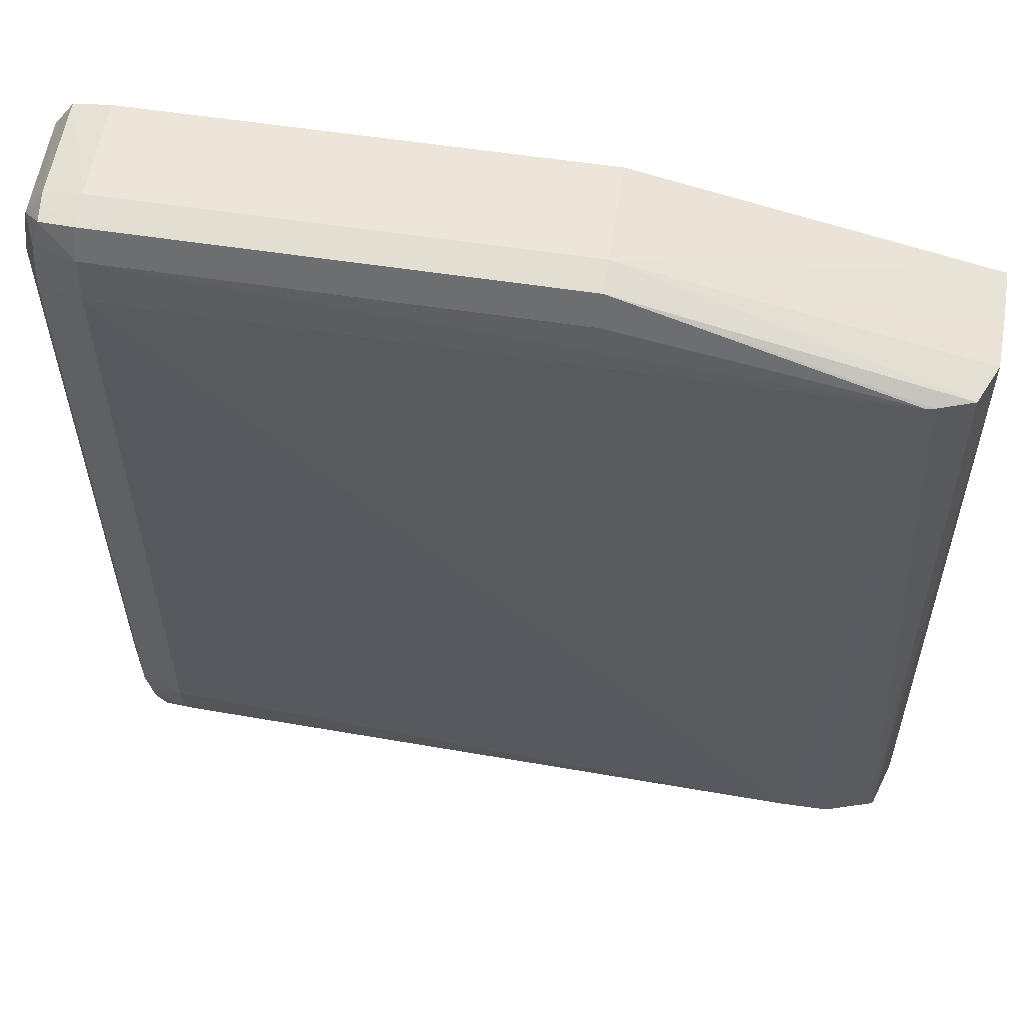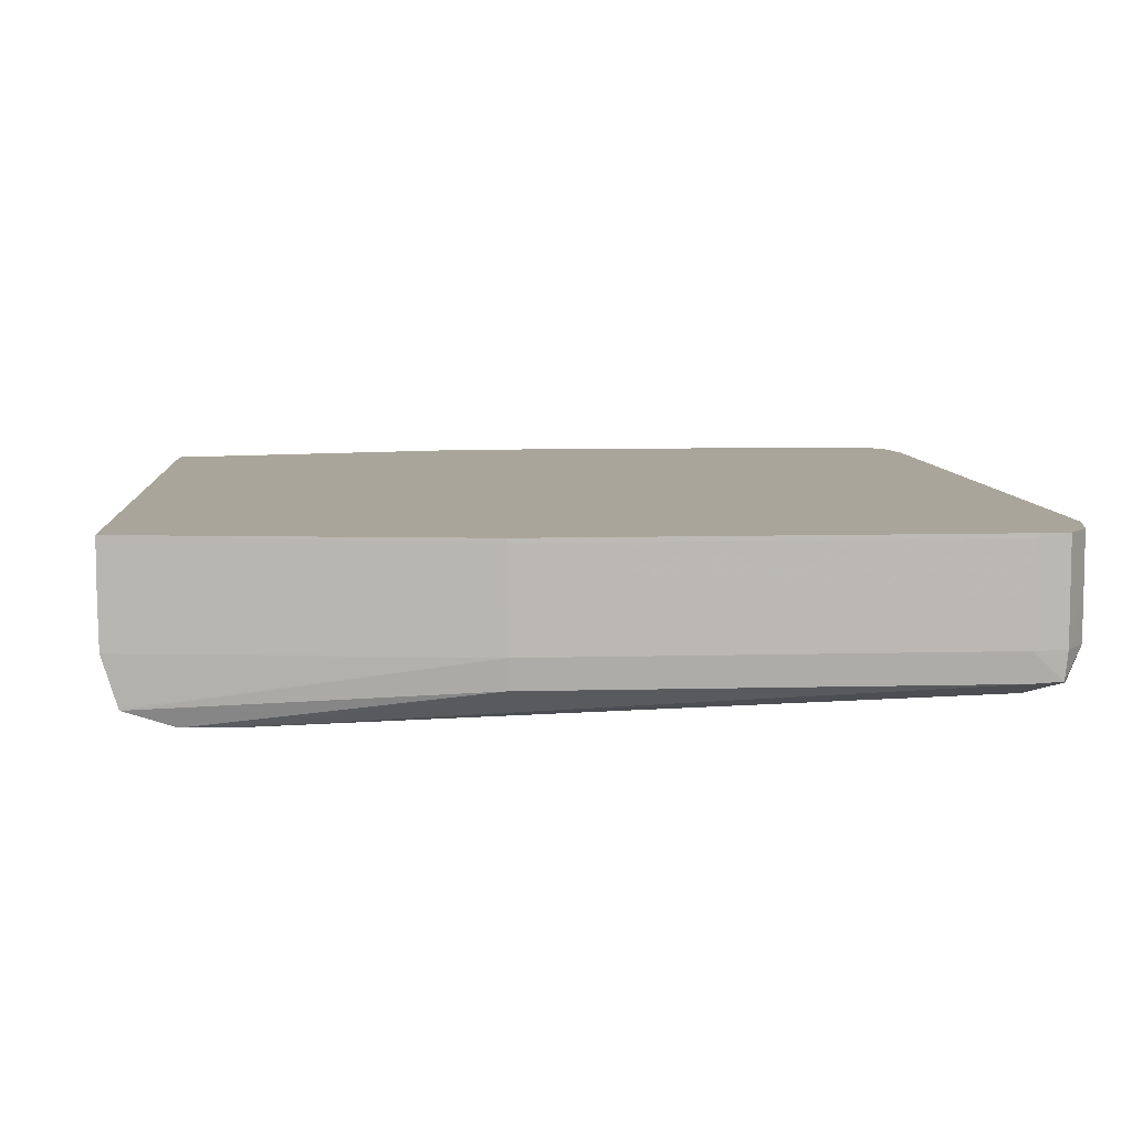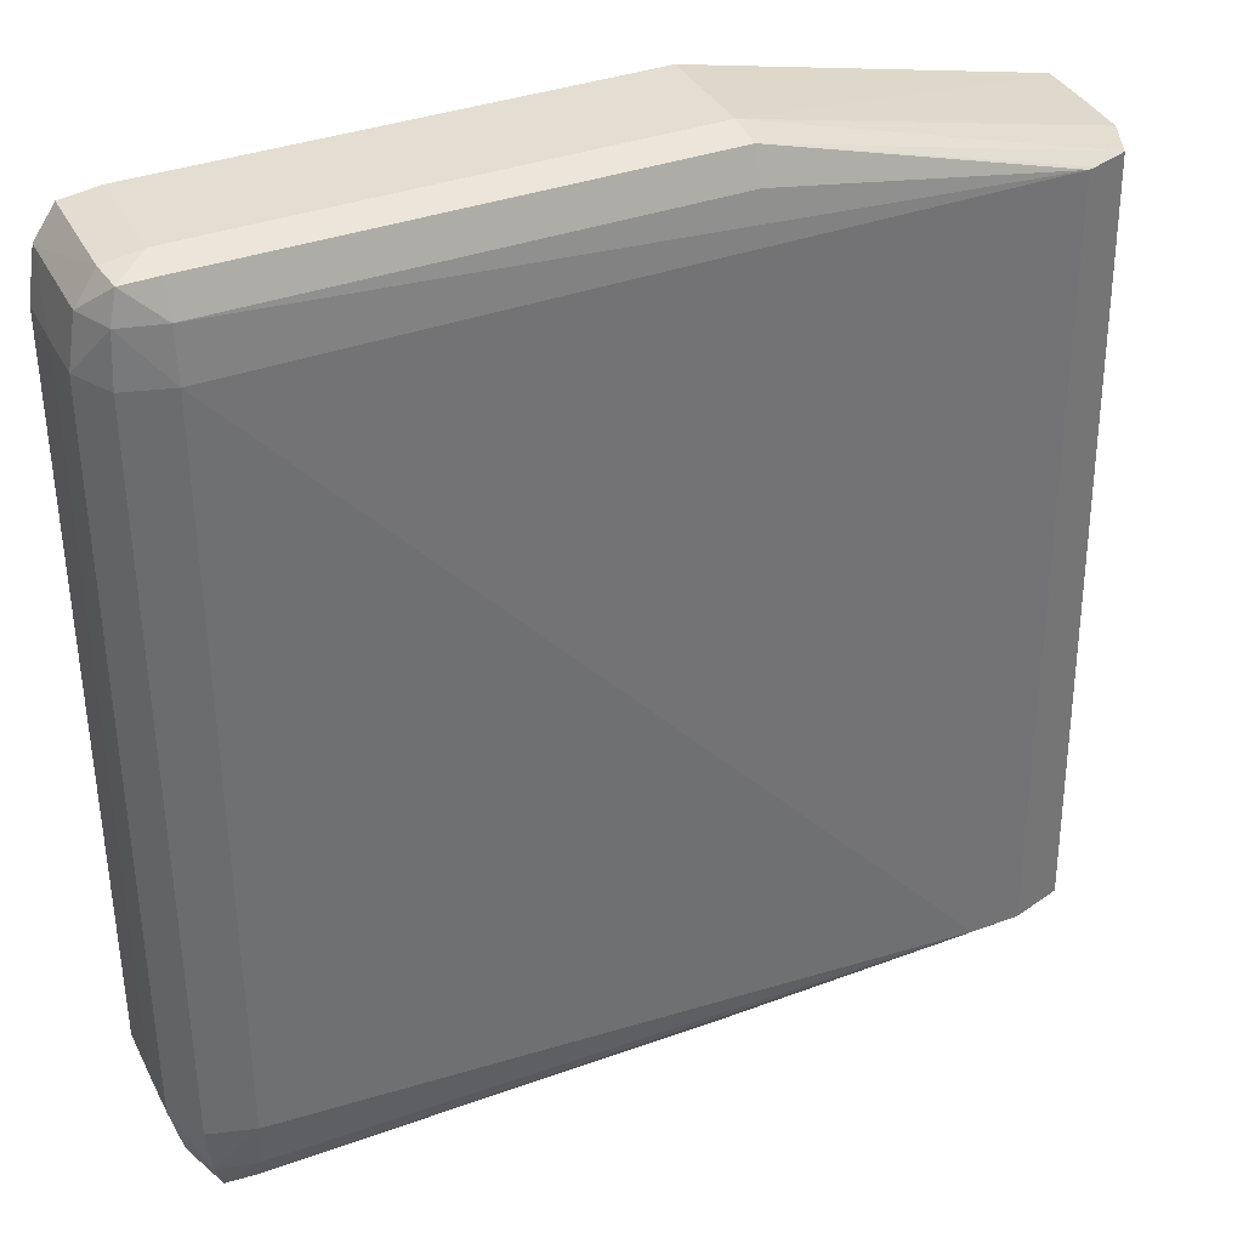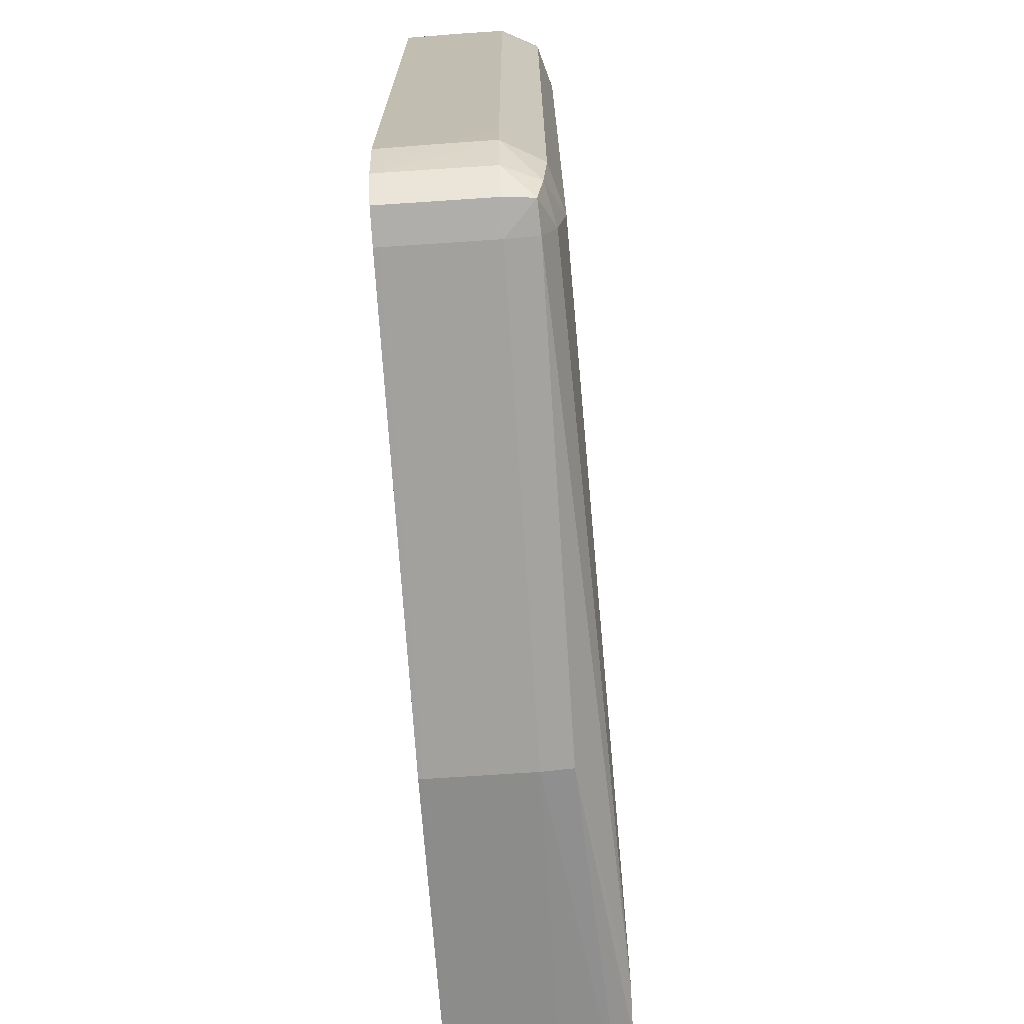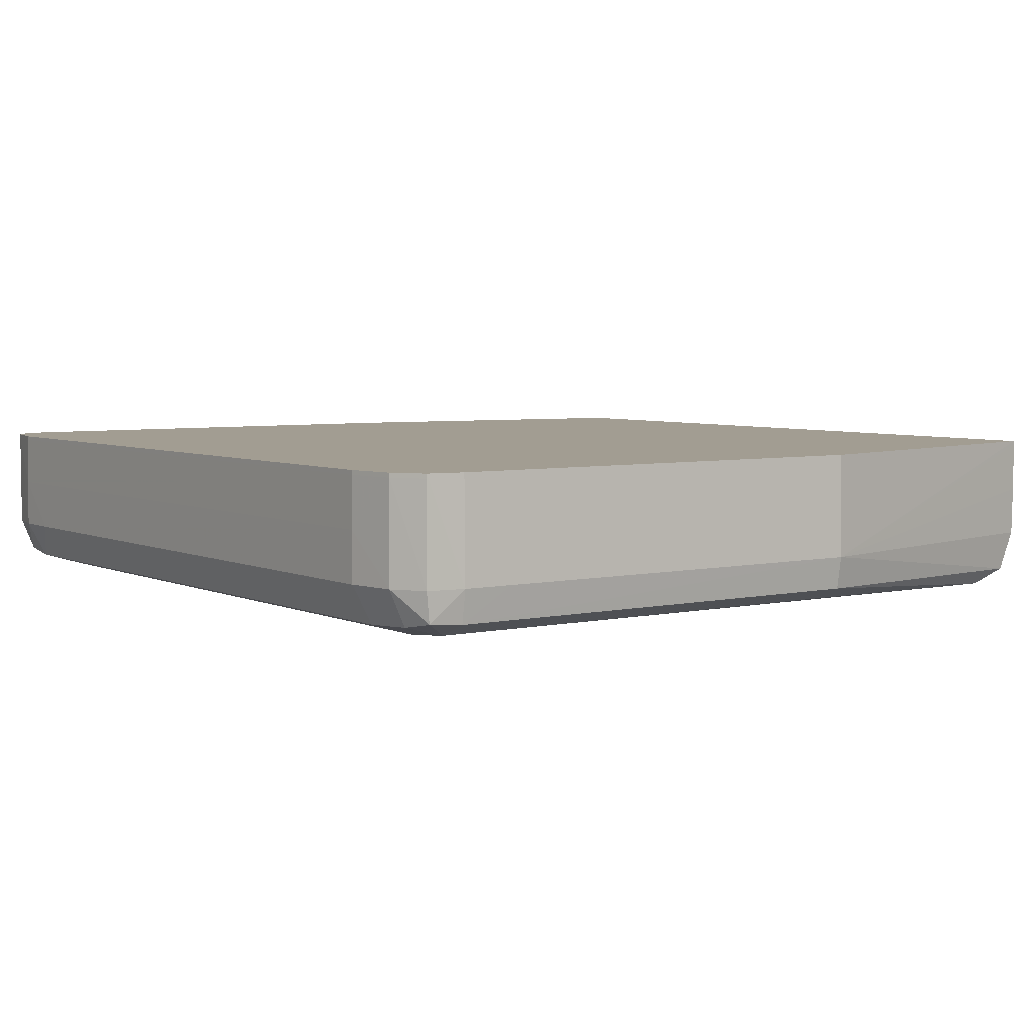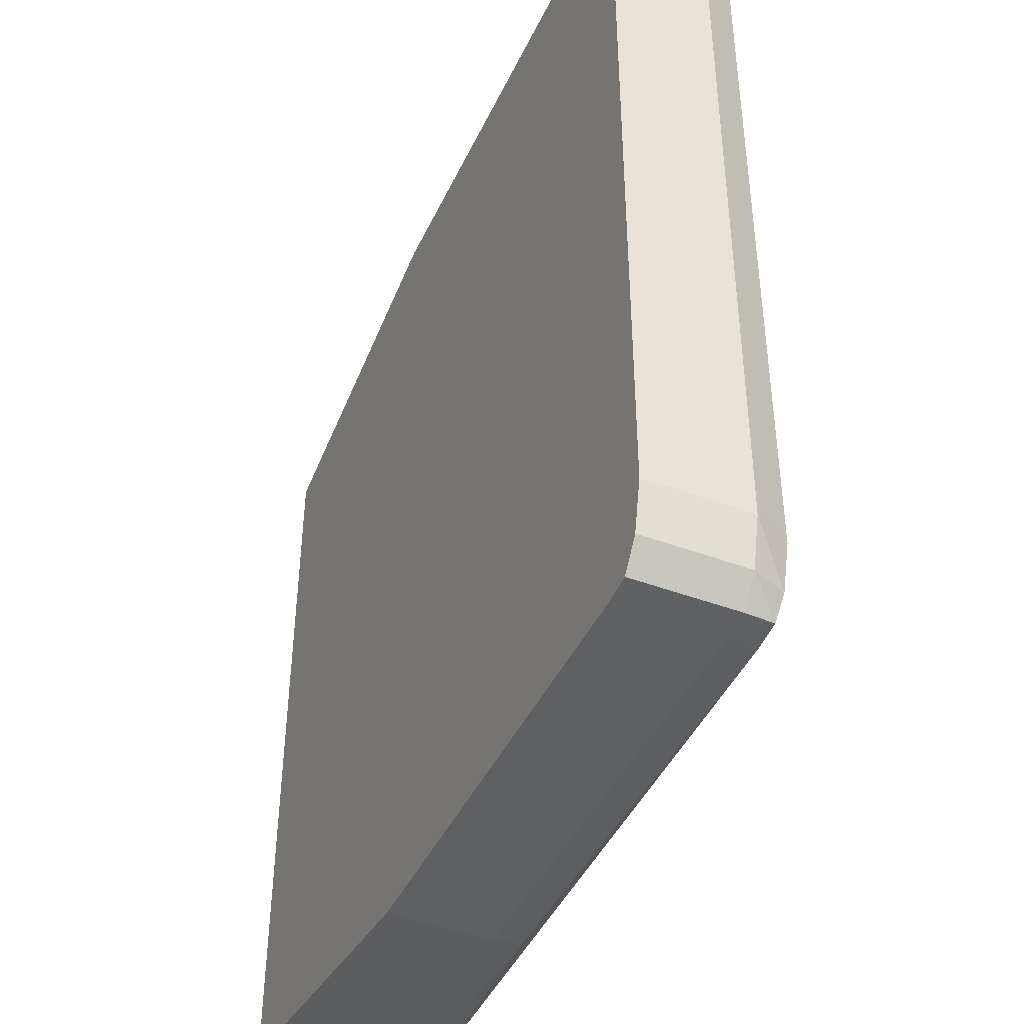
<metadata>
{"format":"obj","ext":"obj","renderer":"f3d","projection":"perspective","resolution":1024,"background":"white","views":[{"elev":58.1,"azim":-171.0,"up":"+Y"},{"elev":7.6,"azim":-4.5,"up":"+Z"},{"elev":36.8,"azim":155.0,"up":"+Y"},{"elev":-72.1,"azim":93.8,"up":"+Y"},{"elev":4.9,"azim":144.7,"up":"+Z"},{"elev":-43.4,"azim":66.1,"up":"+Y"}]}
</metadata>
<code>
v -0.1111 -0.6203 0.3145
v -0.1106 -0.6203 0.2824
v 0.1197 -0.6529 0.2821
v 0.1197 -0.653 0.3469
v -0.1111 -0.6203 0.3469
v -0.1066 -0.1106 0.3145
v -0.1105 -0.6203 0.2821
v -0.1057 -0.1106 0.2821
v 0.2573 -0.653 0.3145
v -0.1007 -0.6203 0.2503
v -0.1001 -0.6203 0.249
v 0.1197 -0.6508 0.2627
v 0.4194 -0.6508 0.2625
v 0.4194 -0.6529 0.2821
v 0.4194 -0.653 0.3469
v 0.1197 -0.6529 0.3498
v -0.111 -0.6203 0.3498
v -0.1066 -0.1106 0.3469
v 0.1197 -0.05758 0.2821
v -0.09442 -0.1106 0.2557
v 0.4194 -0.653 0.3145
v -0.06691 -0.6203 0.2385
v -0.0714 -0.1106 0.2478
v -0.03485 -0.6203 0.2381
v 0.4194 -0.6325 0.2538
v 0.4392 -0.6501 0.2635
v -0.03446 -0.6203 0.2381
v 0.441 -0.6508 0.2821
v 0.441 -0.6508 0.3498
v 0.4213 -0.6527 0.3498
v 0.4194 -0.6529 0.3498
v -0.1065 -0.1106 0.3498
v 0.1197 -0.05851 0.3498
v 0.387 -0.05758 0.2821
v 0.4194 -0.06096 0.2606
v 0.1197 -0.06096 0.2608
v -0.06691 -0.1106 0.2465
v 0.4449 -0.6325 0.2597
v 0.4194 -0.6 0.2485
v 0.4543 -0.6325 0.2821
v 0.4194 -0.1136 0.2485
v 0.4194 -0.5351 0.2485
v 0.4544 -0.6325 0.3145
v 0.4532 -0.6341 0.3498
v 0.4194 -0.05851 0.3498
v 0.4194 -0.05764 0.2821
v 0.4412 -0.0623 0.2622
v 0.4194 -0.08124 0.2519
v 0.1197 -0.08124 0.2521
v -0.03901 -0.1106 0.2466
v 0.4487 -0.6 0.2572
v 0.4623 -0.6 0.2821
v 0.4487 -0.1136 0.2572
v 0.4463 -0.08124 0.2588
v 0.4544 -0.6325 0.3469
v 0.4543 -0.6325 0.3498
v 0.441 -0.06149 0.3498
v 0.4431 -0.06178 0.3498
v 0.4435 -0.06137 0.2821
v 0.4568 -0.08124 0.2821
v 0.4624 -0.5676 0.2821
v 0.4622 -0.6 0.3145
v 0.4623 -0.1136 0.2821
v 0.4624 -0.1462 0.2821
v 0.4618 -0.6 0.3469
v 0.4617 -0.6 0.3498
v 0.4432 -0.06178 0.3469
v 0.4565 -0.08124 0.3498
v 0.4566 -0.08124 0.3469
v 0.4623 -0.1136 0.3145
v 0.4618 -0.1136 0.3469
v 0.4618 -0.1136 0.3498
f 1 2 3
f 1 3 4
f 1 4 5
f 1 5 18
f 1 18 6
f 1 6 2
f 2 7 3
f 2 6 8
f 2 8 7
f 3 9 4
f 3 7 10
f 3 10 11
f 3 11 12
f 3 12 13
f 3 13 14
f 3 14 21
f 3 21 9
f 4 9 21
f 4 21 15
f 4 15 31
f 4 31 16
f 4 16 17
f 4 17 5
f 5 17 18
f 6 18 19
f 6 19 8
f 7 8 10
f 8 19 20
f 8 20 10
f 10 20 11
f 11 22 12
f 11 20 23
f 11 23 22
f 12 22 24
f 12 24 13
f 13 25 26
f 13 26 14
f 13 24 27
f 13 27 25
f 14 26 28
f 14 28 21
f 15 21 28
f 15 28 29
f 15 29 30
f 15 30 31
f 16 31 30
f 16 30 29
f 16 29 44
f 16 44 56
f 16 56 66
f 16 66 72
f 16 72 68
f 16 68 58
f 16 58 57
f 16 57 45
f 16 45 33
f 16 33 32
f 16 32 17
f 17 32 18
f 18 32 19
f 19 33 45
f 19 45 34
f 19 34 35
f 19 35 36
f 19 36 20
f 19 32 33
f 20 36 23
f 22 23 37
f 22 37 24
f 23 36 37
f 24 37 27
f 25 38 26
f 25 27 39
f 25 39 38
f 26 38 40
f 26 40 28
f 27 37 41
f 27 41 42
f 27 42 39
f 28 40 43
f 28 43 44
f 28 44 29
f 34 45 46
f 34 46 35
f 35 46 47
f 35 47 48
f 35 48 36
f 36 48 49
f 36 49 37
f 37 49 48
f 37 48 50
f 37 50 41
f 38 39 51
f 38 51 52
f 38 52 40
f 39 42 53
f 39 53 51
f 40 52 43
f 41 53 42
f 41 50 48
f 41 48 54
f 41 54 53
f 43 55 44
f 43 52 55
f 44 55 56
f 45 57 46
f 46 57 58
f 46 58 59
f 46 59 47
f 47 60 54
f 47 54 48
f 47 59 60
f 51 53 64
f 51 64 61
f 51 61 52
f 52 61 62
f 52 62 55
f 53 54 63
f 53 63 64
f 54 60 63
f 55 62 65
f 55 65 66
f 55 66 56
f 58 67 59
f 58 68 69
f 58 69 67
f 59 67 69
f 59 69 60
f 60 69 70
f 60 70 63
f 61 64 70
f 61 70 62
f 62 70 65
f 63 70 64
f 65 70 71
f 65 71 72
f 65 72 66
f 68 72 71
f 68 71 69
f 69 71 70

</code>
